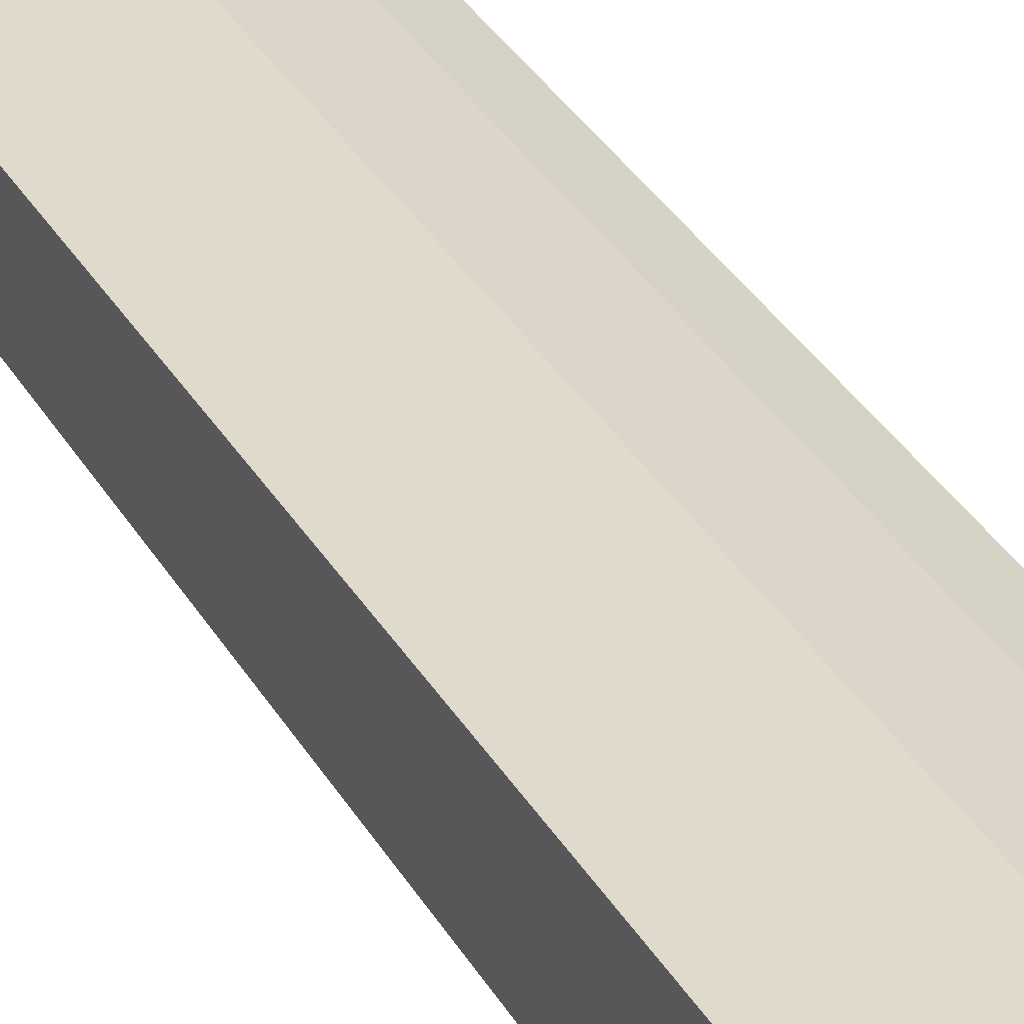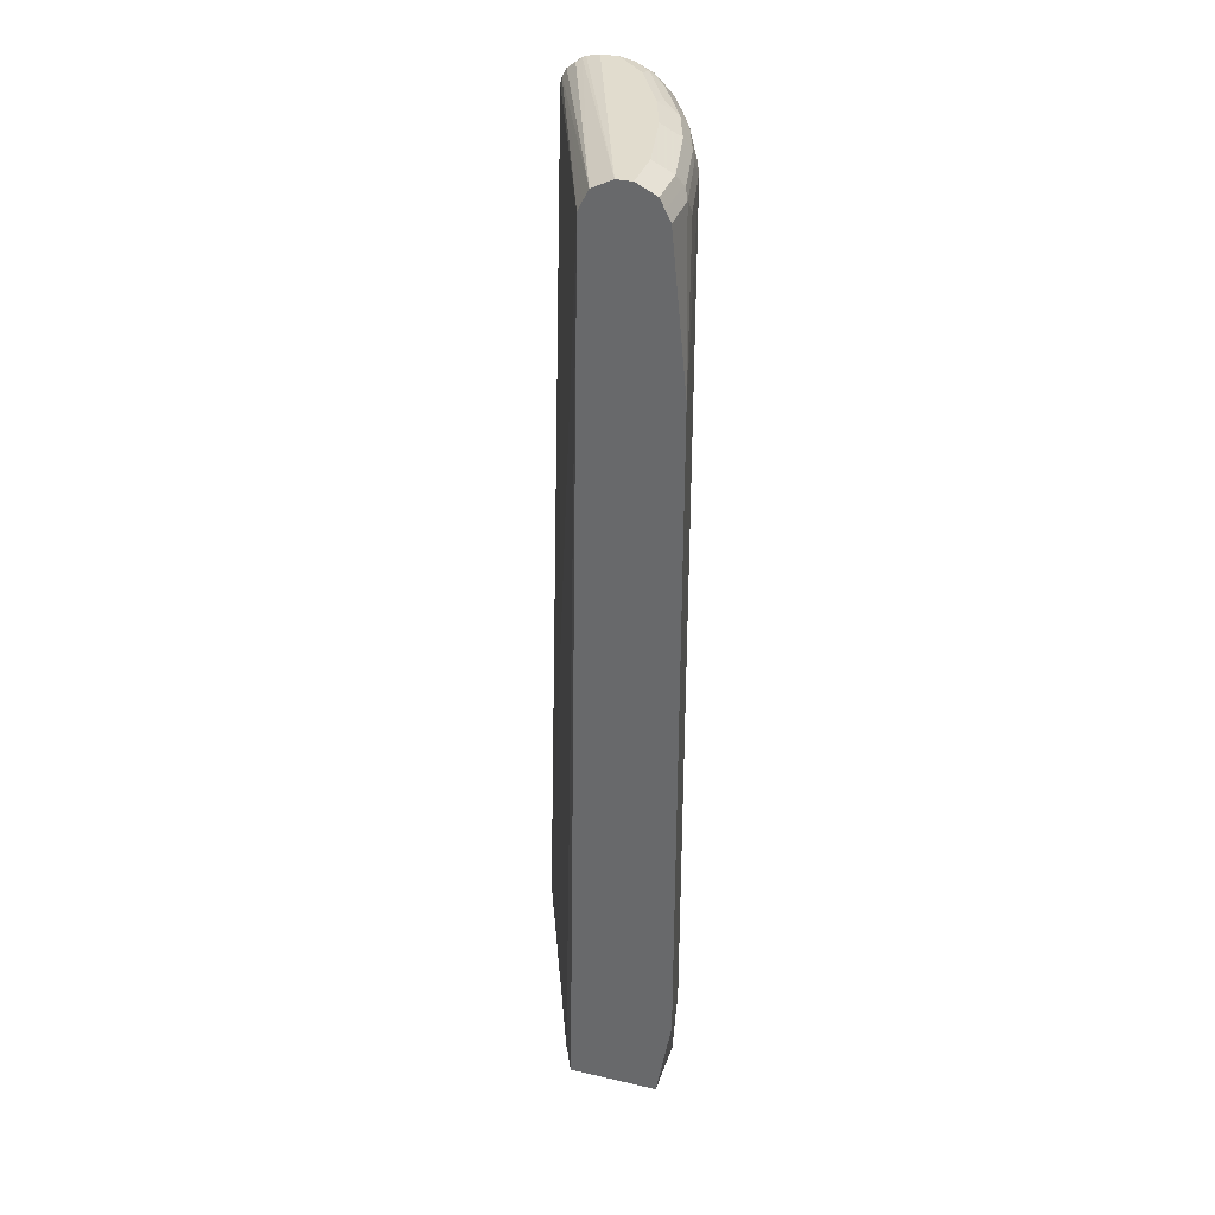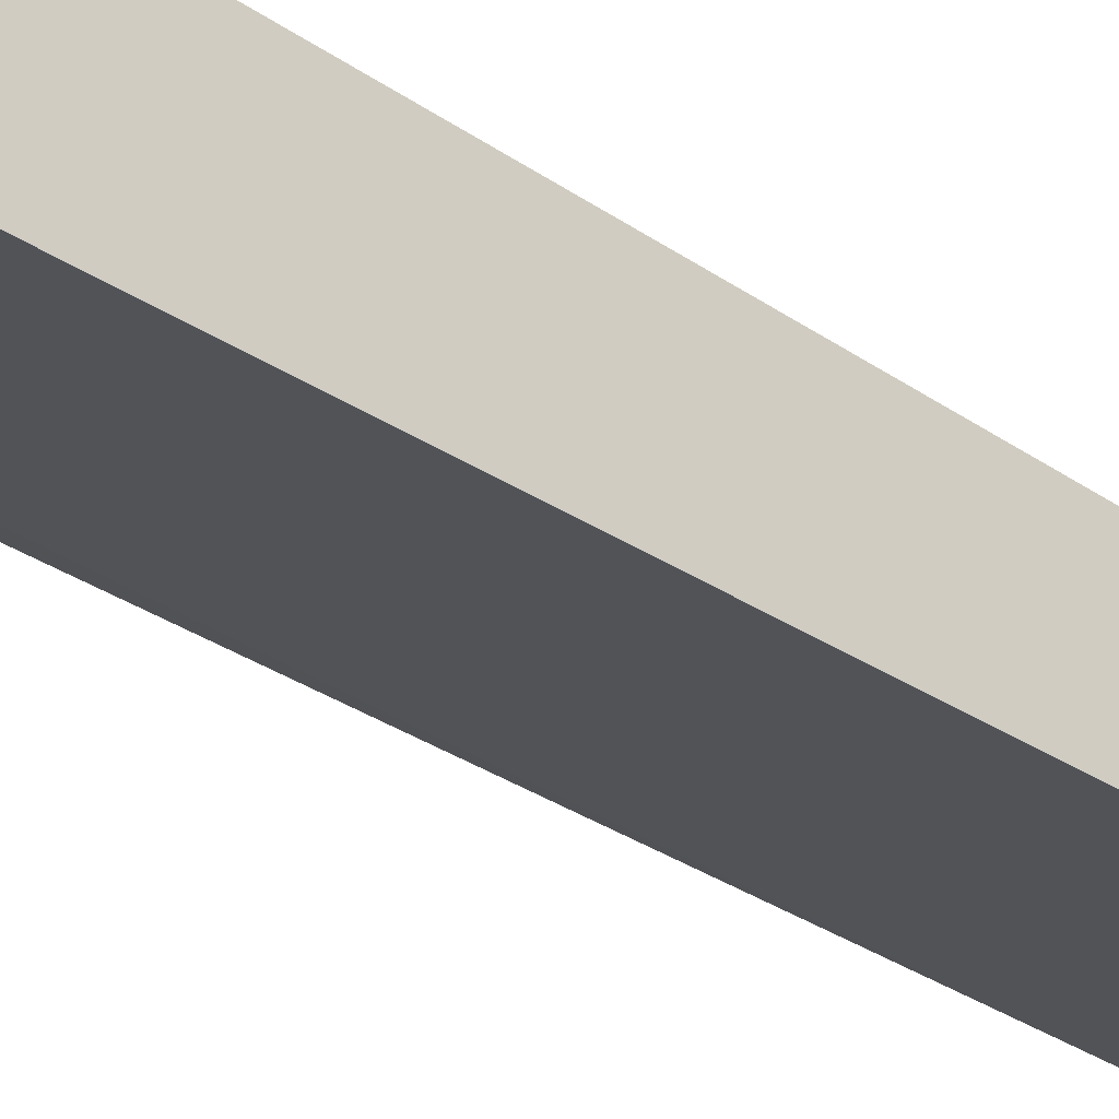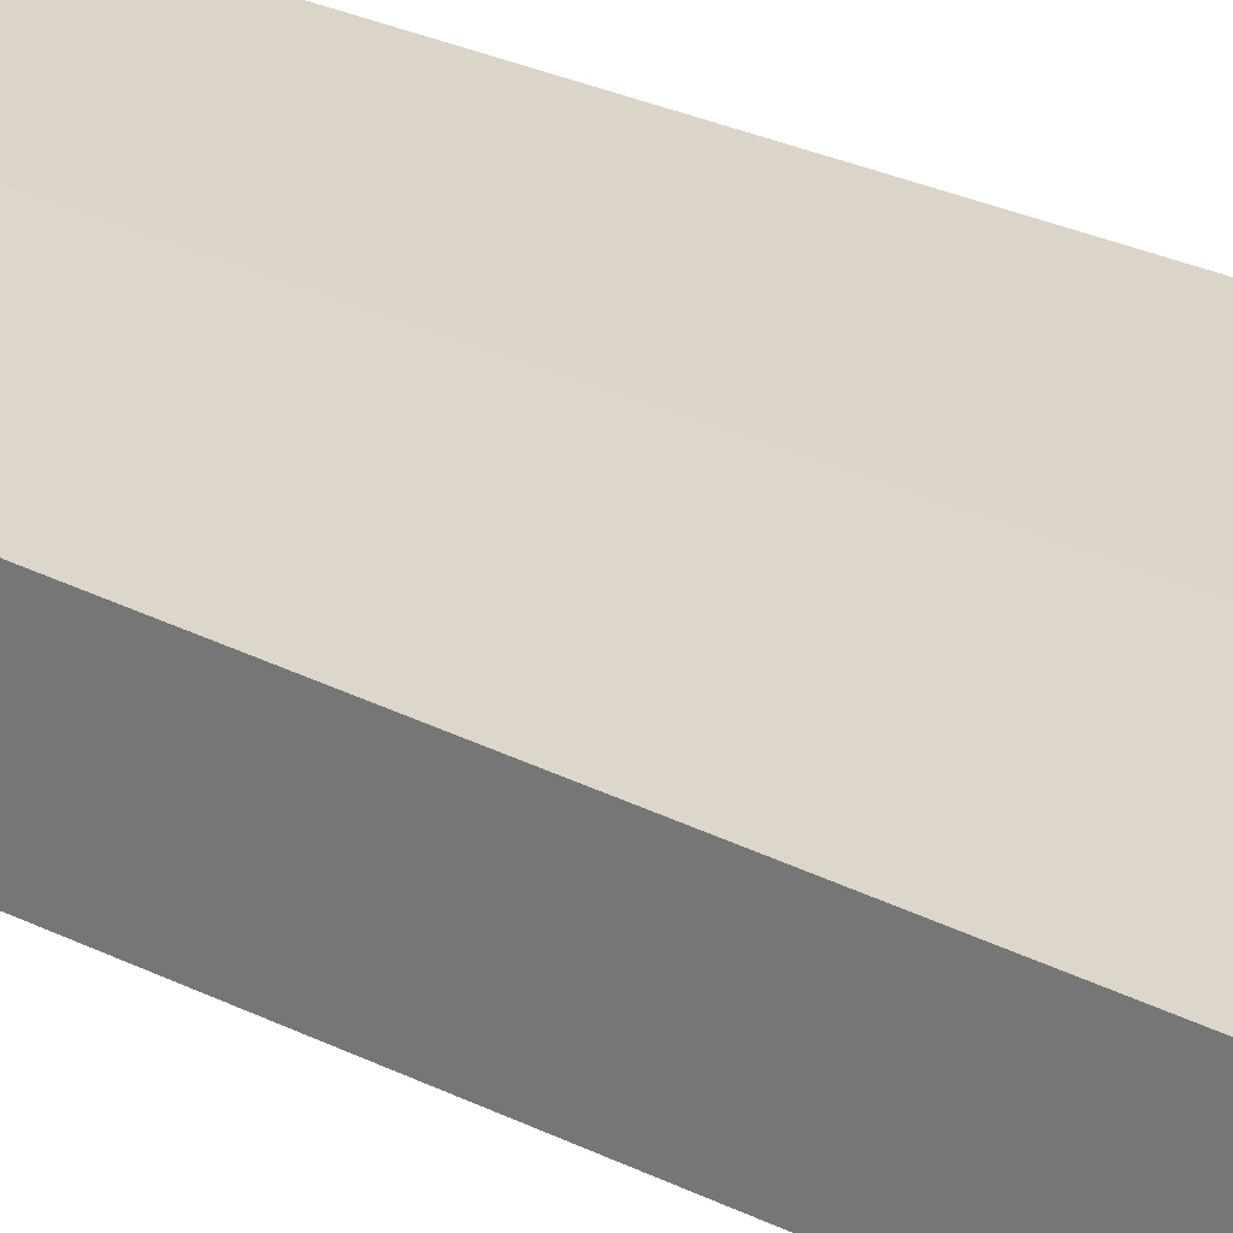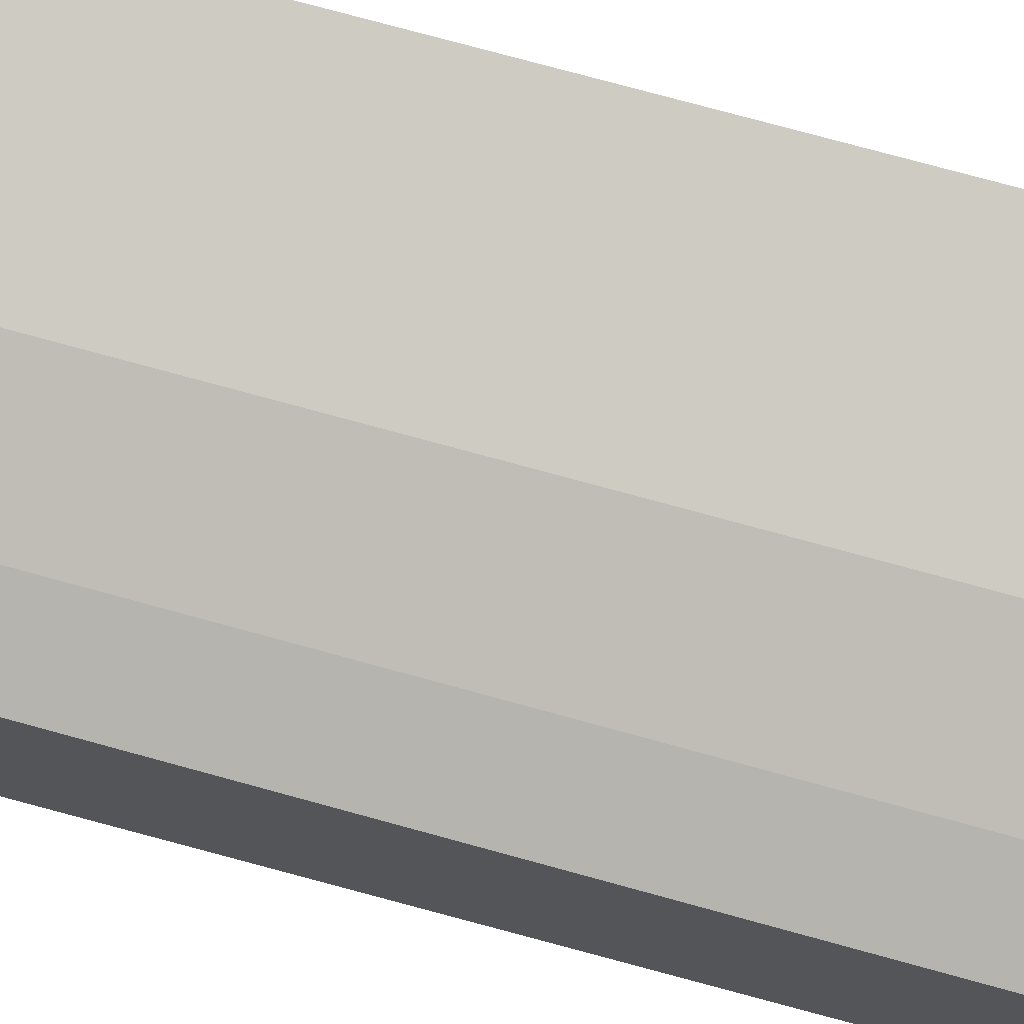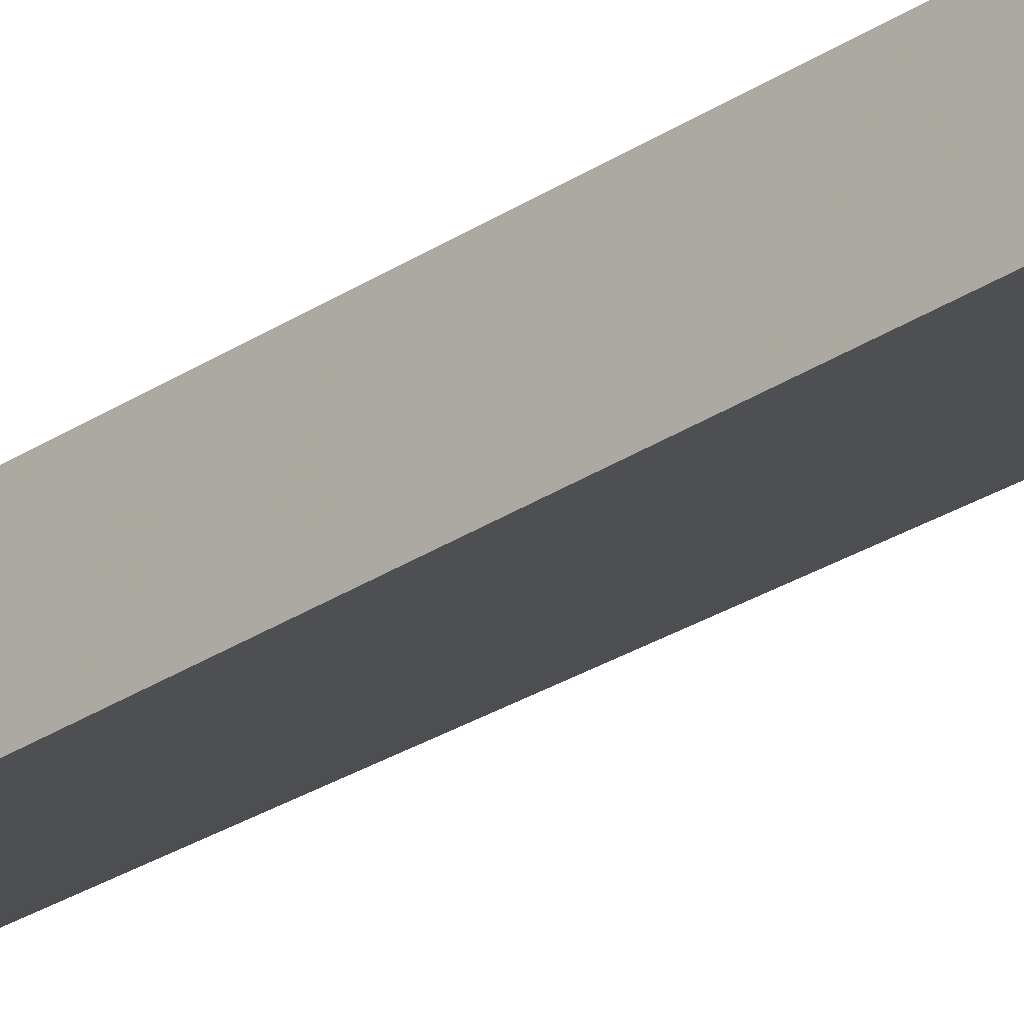
<metadata>
{"format":"obj","ext":"obj","renderer":"f3d","projection":"perspective","resolution":1024,"background":"white","views":[{"elev":38.6,"azim":-28.8,"up":"+Z"},{"elev":34.1,"azim":-72.7,"up":"+Y"},{"elev":-32.6,"azim":45.9,"up":"+Z"},{"elev":23.6,"azim":132.4,"up":"+Z"},{"elev":72.1,"azim":105.6,"up":"+Z"},{"elev":-26.3,"azim":135.4,"up":"+Z"}]}
</metadata>
<code>
v 0.2995 0.5935 0.1543
v 0.2995 0.5935 0.1746
v 0.2995 0.5902 0.1397
v 4.25e-05 0.5935 0.2618
v 0.2618 0.5935 0.2095
v 0.2995 0.5898 0.1911
v 0.2995 0.5886 0.1355
v 4.25e-05 0.5935 0.2793
v 4.25e-05 0.5818 0.2386
v 0.192 0.5935 0.2444
v 0.2793 0.5891 0.2117
v 0.288 0.5848 0.2138
v 0.2995 0.5888 0.1929
v 0.2924 0.5848 0.1309
v 0.2995 0.5752 0.119
v 0.05237 0.5935 0.2793
v 4.25e-05 0.5818 0.3025
v 0.2995 0.5659 0.1139
v 4.25e-05 0.5702 0.2327
v 0.2095 0.5891 0.2465
v 0.1396 0.5935 0.2618
v 0.1396 0.5818 0.2851
v 0.192 0.5818 0.2676
v 0.2269 0.5818 0.2502
v 0.2618 0.5818 0.2327
v 0.2995 0.5877 0.1949
v 0.288 0.5673 0.2313
v 0.2995 0.5614 0.23
v 0.2995 0.5692 0.2216
v 0.2995 0.5806 0.2058
v 0.05237 0.5818 0.3025
v 4.25e-05 0.5702 0.3084
v 0.2995 0.5585 0.1121
v 4.25e-05 0.5585 0.2269
v 0.1484 0.5673 0.2924
v 0.2007 0.5673 0.2749
v 0.2531 0.5673 0.2487
v 0.2618 0.5585 0.2509
v 0.2967 0.5585 0.2335
v 0.2995 0.5501 0.2331
v 0.05237 0.5702 0.3084
v 0.06111 0.5673 0.3098
v 4.25e-05 0.5585 0.3142
v 0.2995 -0.5234 0.08591
v 0.03508 -0.5234 0.1933
v 4.25e-05 -0.5234 0.2101
v 0.1396 0.5585 0.2967
v 0.1658 0.5498 0.2924
v 0.2531 0.5498 0.2575
v 0.288 0.5498 0.24
v 0.2995 0.541 0.2343
v 0.05237 0.5585 0.3142
v 4.25e-05 0.3839 0.3316
v 0.2995 -0.5234 0.2343
v 4.25e-05 -0.5234 0.3142
v 0.06985 0.541 0.3142
v 0.1571 0.541 0.2967
v 0.2444 0.541 0.2618
v 0.256 0.541 0.256
v 4.25e-05 -0.4188 0.3316
v 0.256 -0.5234 0.256
v 0.06985 -0.5234 0.3142
v 0.1571 -0.5234 0.2967
v 0.2444 -0.5234 0.2618
v 0.2446 -0.5234 0.2617
f 33 44 34
f 34 44 45
f 34 45 46
f 35 42 52
f 35 52 47
f 35 48 36
f 35 57 48
f 36 48 49
f 36 49 38
f 32 52 41
f 38 49 39
f 35 47 57
f 32 43 52
f 23 36 24
f 28 39 40
f 28 38 39
f 28 36 38
f 28 37 36
f 27 37 28
f 25 37 27
f 24 37 25
f 24 36 37
f 23 35 36
f 22 35 23
f 22 42 35
f 22 31 42
f 39 49 50
f 31 41 42
f 39 50 40
f 53 57 56
f 41 52 42
f 18 33 34
f 60 62 63
f 59 65 61
f 58 65 59
f 58 64 65
f 57 64 58
f 57 63 64
f 55 62 60
f 53 63 57
f 53 60 63
f 52 53 56
f 51 61 54
f 51 59 61
f 49 51 50
f 49 59 51
f 49 58 59
f 48 58 49
f 48 57 58
f 47 56 57
f 47 52 56
f 44 46 45
f 44 55 46
f 44 62 55
f 44 63 62
f 44 64 63
f 44 65 64
f 44 61 65
f 44 54 61
f 43 53 52
f 40 50 51
f 17 41 31
f 18 34 19
f 16 22 21
f 4 34 46
f 4 19 34
f 4 9 19
f 4 7 9
f 3 7 4
f 2 5 6
f 1 5 2
f 1 10 5
f 1 21 10
f 1 16 21
f 1 8 16
f 1 4 8
f 1 3 4
f 4 46 55
f 1 7 3
f 1 18 15
f 1 33 18
f 1 44 33
f 1 54 44
f 1 51 54
f 1 28 40
f 1 29 28
f 1 30 29
f 1 26 30
f 1 13 26
f 1 6 13
f 1 2 6
f 17 32 41
f 1 15 7
f 4 55 60
f 1 40 51
f 4 53 43
f 16 31 22
f 4 60 53
f 12 30 26
f 12 29 30
f 12 28 29
f 12 25 27
f 12 26 13
f 11 25 12
f 11 24 25
f 11 23 24
f 11 20 23
f 10 23 20
f 10 22 23
f 10 21 22
f 12 27 28
f 9 18 19
f 10 20 11
f 4 43 32
f 4 17 8
f 5 10 11
f 4 32 17
f 6 11 12
f 6 12 13
f 5 11 6
f 7 15 14
f 8 17 31
f 8 31 16
f 9 14 15
f 9 15 18
f 7 14 9

</code>
